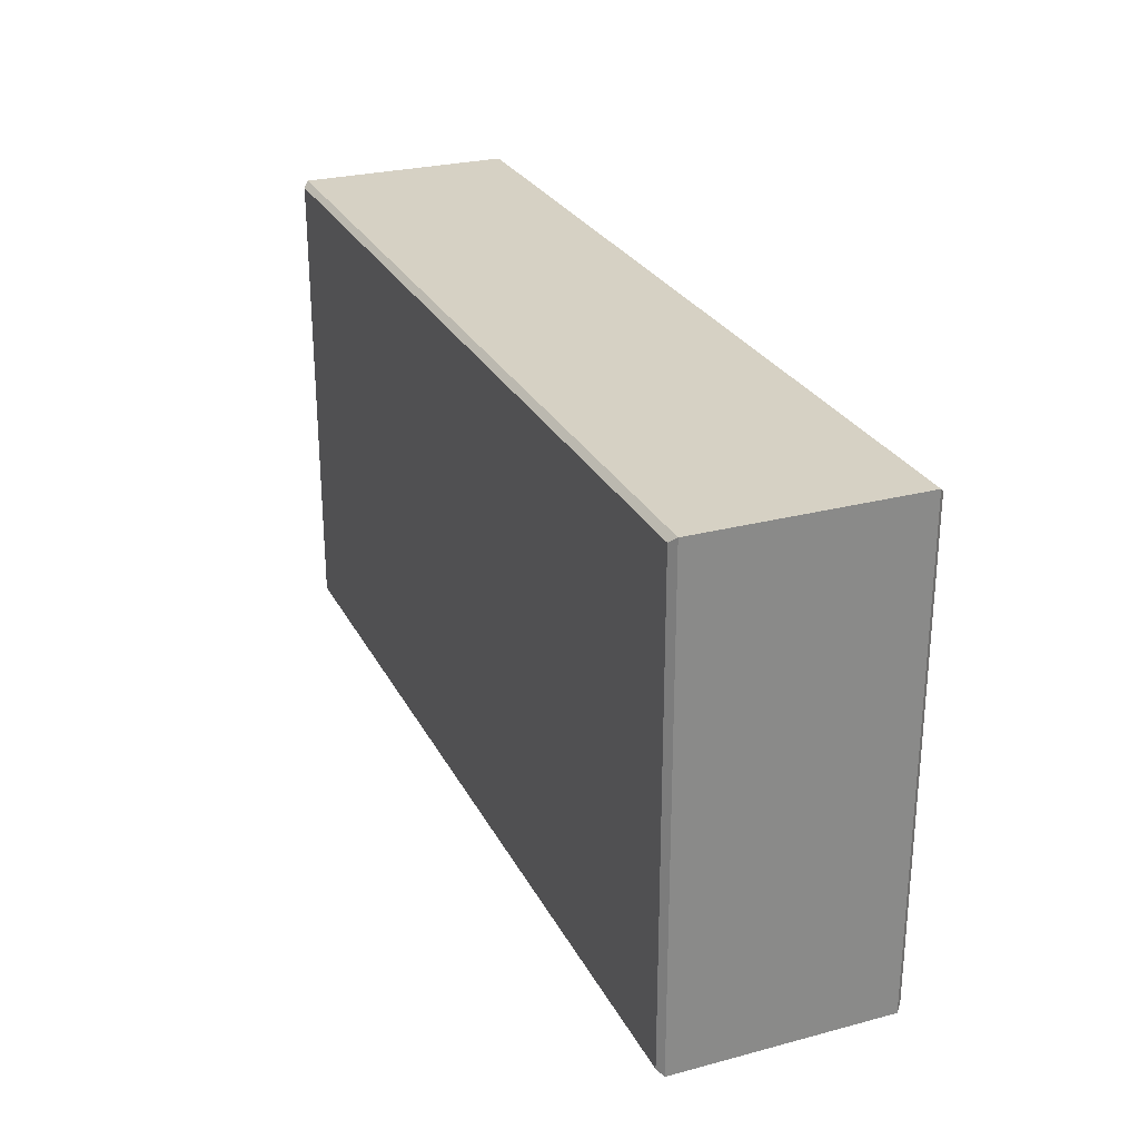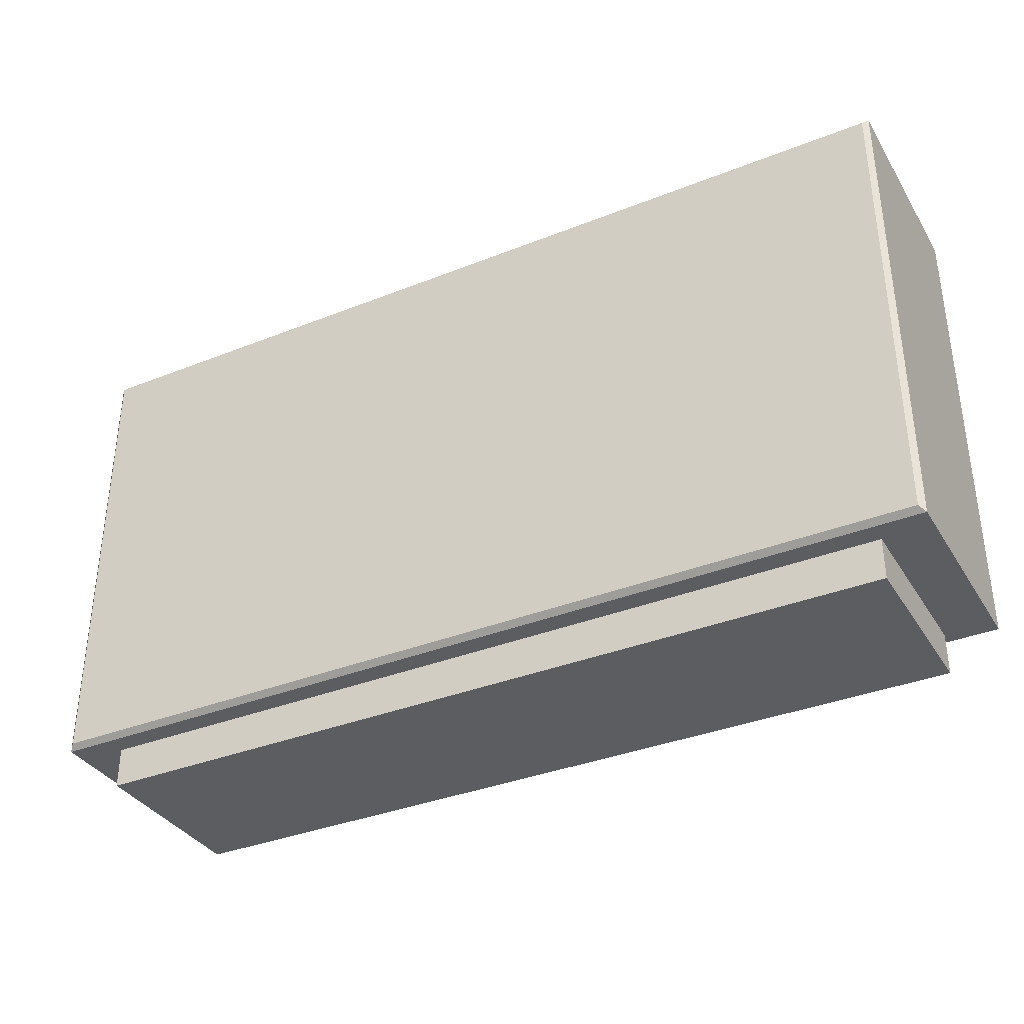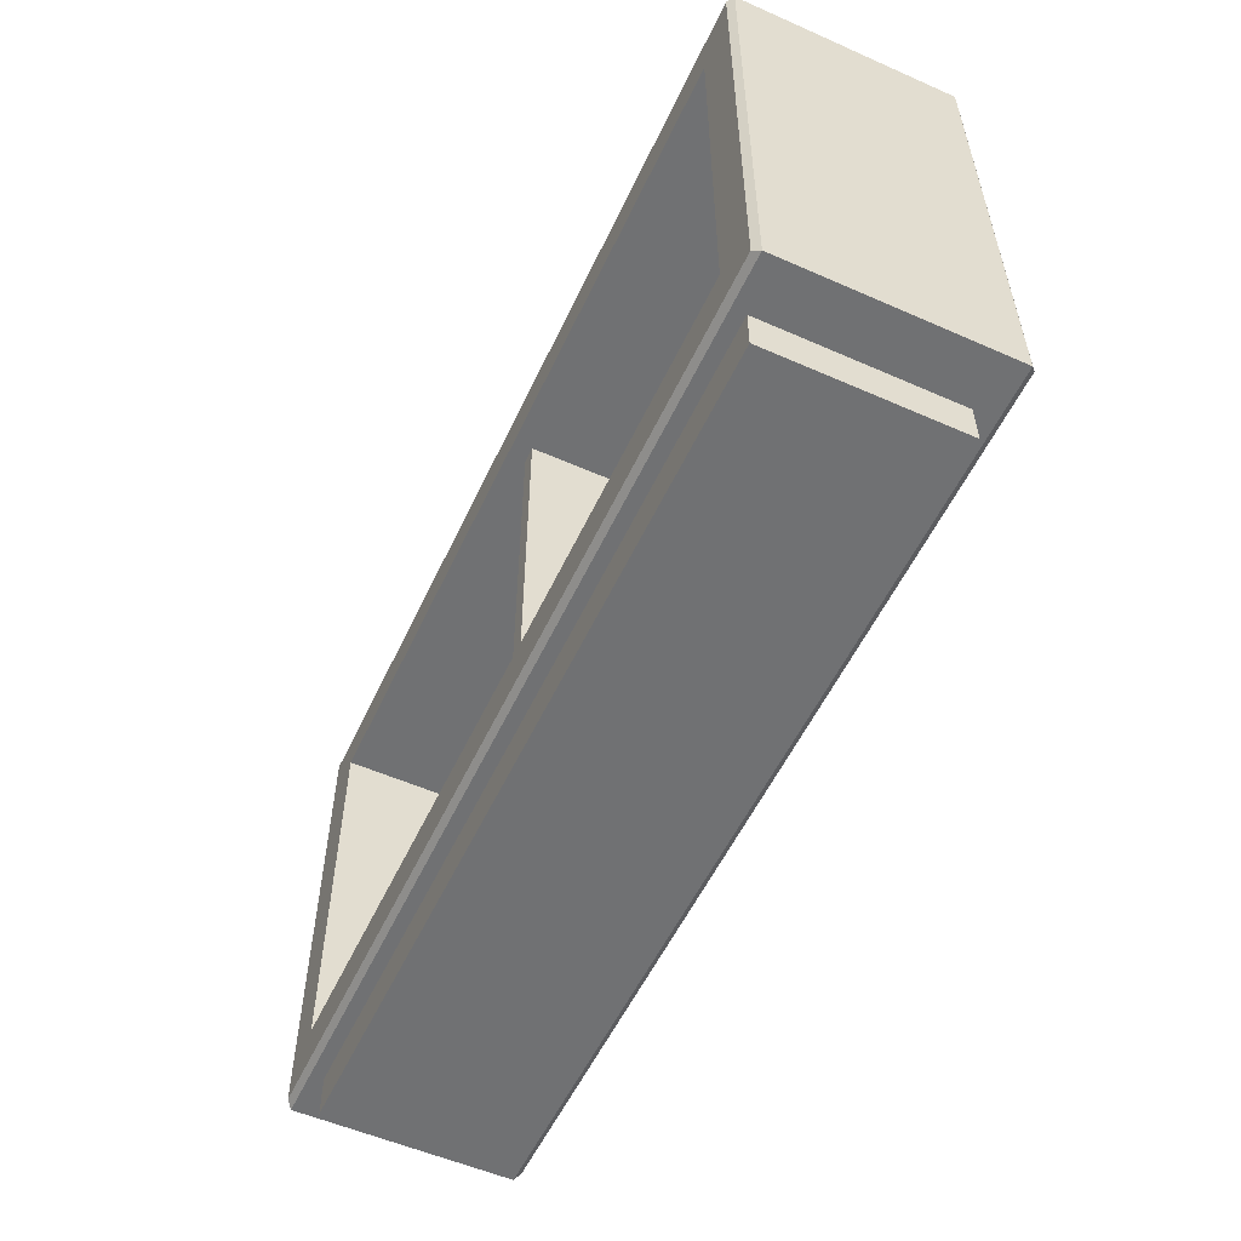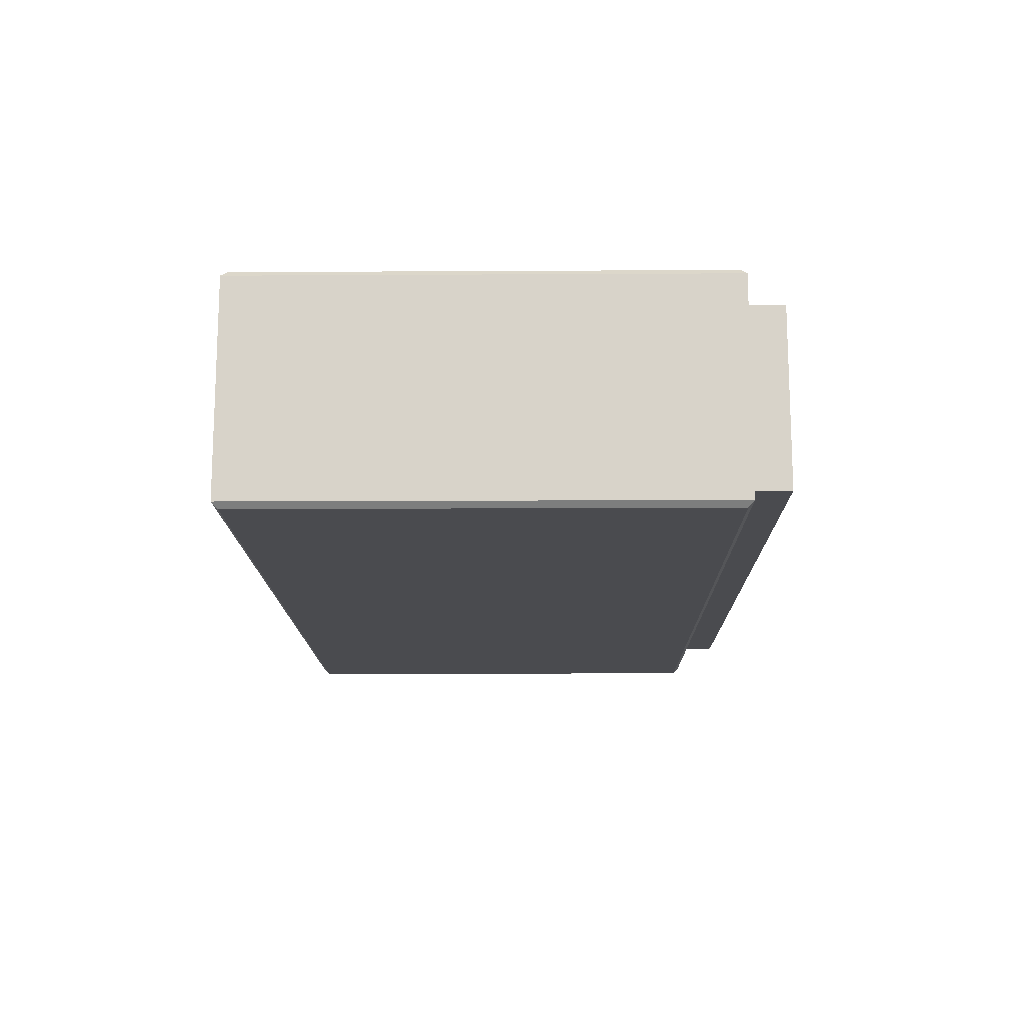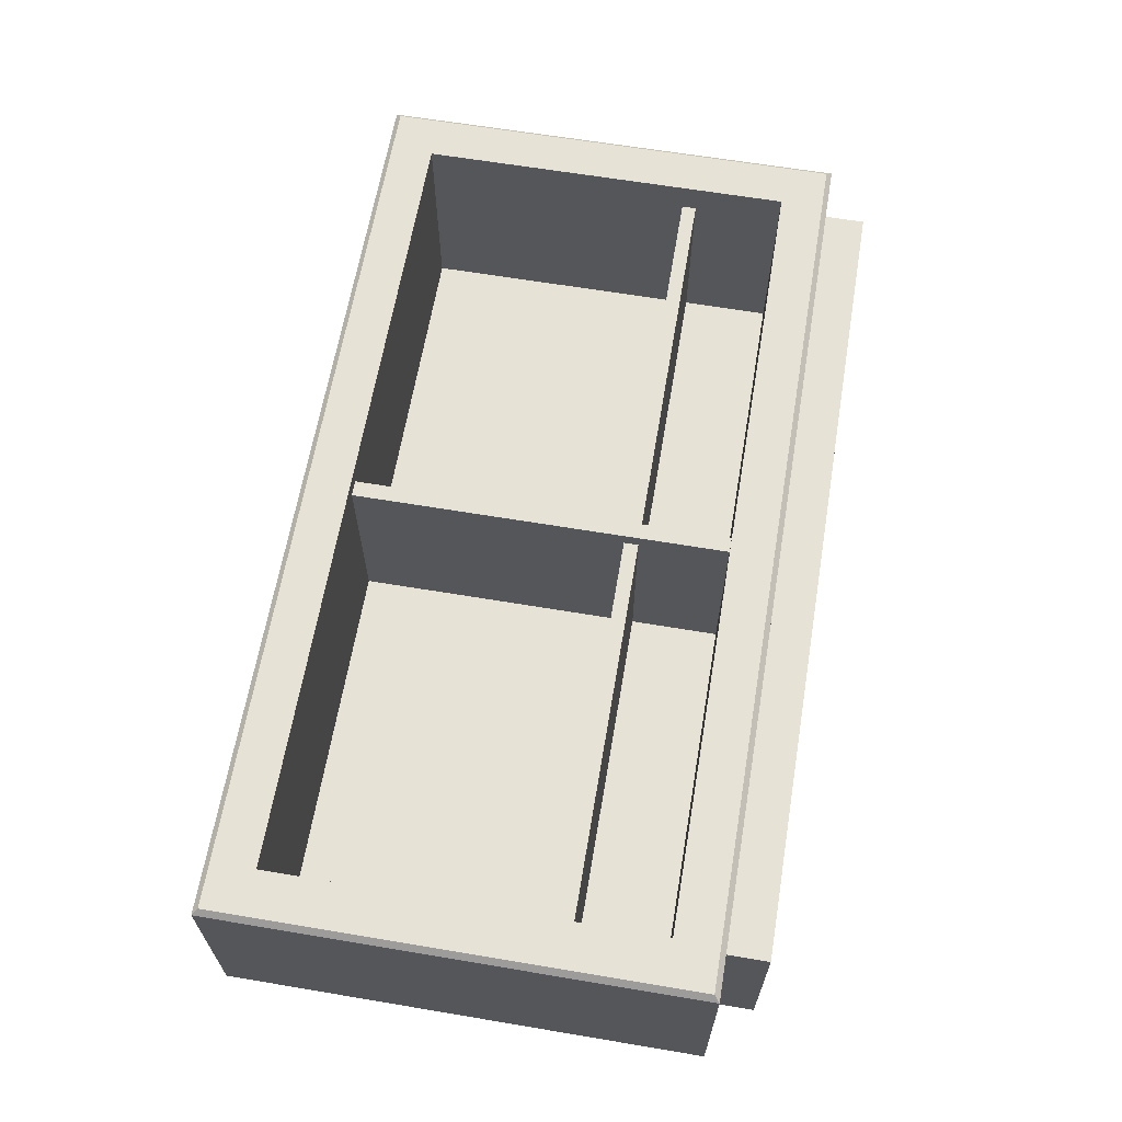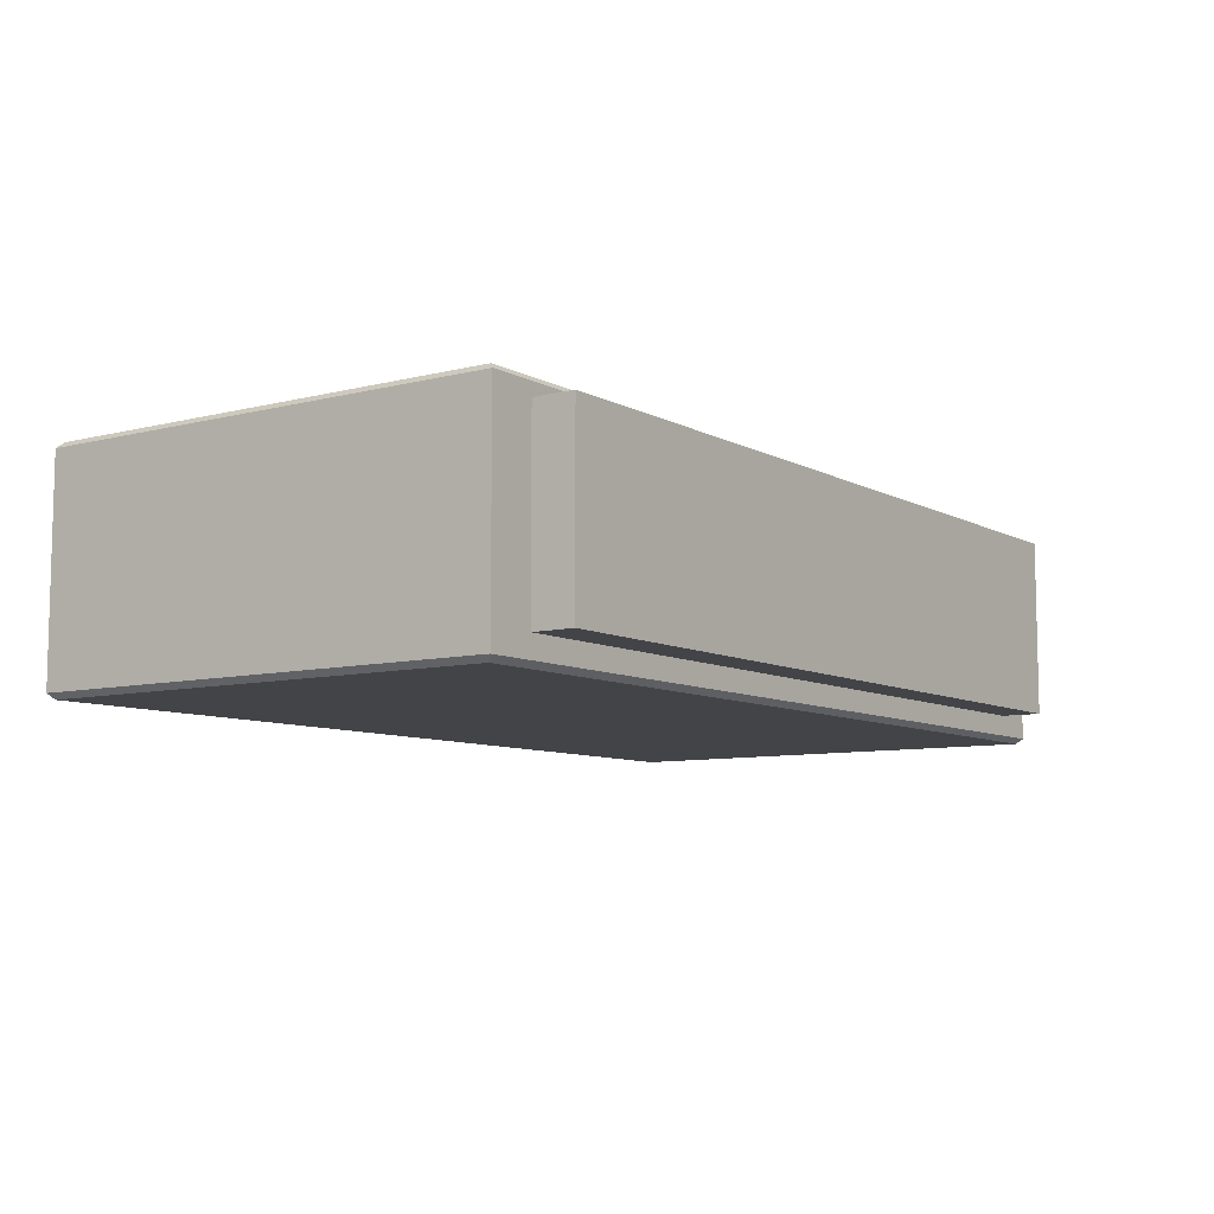
<metadata>
{"format":"obj","ext":"obj","renderer":"f3d","projection":"perspective","resolution":1024,"background":"white","views":[{"elev":26.9,"azim":-112.4,"up":"+Y"},{"elev":-35.6,"azim":-152.3,"up":"+Y"},{"elev":-55.1,"azim":65.1,"up":"+Y"},{"elev":-14.3,"azim":-89.3,"up":"+Z"},{"elev":63.8,"azim":-80.4,"up":"+Z"},{"elev":-8.2,"azim":-54.8,"up":"+Z"}]}
</metadata>
<code>
v 2.64 59.83 63.31
v 135 59.83 63.31
v 2.64 64.68 63.31
v 135 64.68 63.31
v 2.64 64.68 3.039
v 135 64.68 3.039
v 2.64 59.83 3.039
v 135 59.83 3.039
v -135 59.83 63.31
v -2.64 59.83 63.31
v -135 64.68 63.31
v -2.64 64.68 63.31
v -135 64.68 3.039
v -2.64 64.68 3.039
v -135 59.83 3.039
v -2.64 59.83 3.039
v -2.64 29.81 68.13
v 2.64 29.81 68.13
v -2.64 156.2 68.13
v 2.64 156.2 68.13
v -2.64 156.2 2.358
v 2.64 156.2 2.358
v -2.64 29.81 2.358
v 2.64 29.81 2.358
v 135 156.2 2.358
v 135 29.81 2.358
v 4e-06 29.81 2.358
v 0 156.2 2.358
v -135 156.2 2.358
v -135 29.81 2.358
v 135 29.81 74.11
v 135 156.2 74.11
v -135 29.81 74.11
v 8e-06 29.81 74.11
v -135 156.2 74.11
v 0 156.2 74.11
v 149.7 170.6 0
v 151.6 172.4 1.852
v 149.7 15.4 0
v 151.6 13.55 1.852
v 6e-06 15.4 0
v 6e-06 13.55 1.852
v 8e-06 170.6 0
v 8e-06 172.4 1.852
v -149.7 170.6 0
v -151.6 172.4 1.852
v -149.7 15.4 0
v -151.6 13.55 1.852
v 151.6 13.55 72.25
v 149.7 15.4 74.11
v 149.7 170.6 74.11
v 151.6 172.4 72.25
v 1.1e-05 15.4 74.11
v 1.1e-05 13.55 72.25
v -151.6 13.55 72.25
v -149.7 15.4 74.11
v -151.6 172.4 72.25
v -149.7 170.6 74.11
v 1.5e-05 170.6 74.11
v 1.5e-05 172.4 72.25
v 135.6 0 68.07
v 0 0 68.07
v 135.6 13.55 68.07
v 0 13.55 68.07
v 135.6 13.55 8.793
v 0 13.55 8.793
v 135.6 0 8.793
v 0 0 8.793
v -135.6 0 68.07
v -135.6 13.55 68.07
v -135.6 13.55 8.793
v -135.6 0 8.793
f 1 2 4 3
f 3 4 6 5
f 7 8 2 1
f 9 10 12 11
f 11 12 14 13
f 15 16 10 9
f 17 18 20 19
f 18 24 22 20
f 23 17 19 21
f 25 28 27 26
f 29 30 27 28
f 31 32 25 26
f 31 26 27 34
f 34 27 30 33
f 33 30 29 35
f 32 36 28 25
f 36 35 29 28
f 37 38 40 39
f 38 37 43 44
f 39 40 42 41
f 41 42 48 47
f 44 43 45 46
f 46 45 47 48
f 49 50 53 54
f 50 49 52 51
f 51 52 60 59
f 54 53 56 55
f 55 56 58 57
f 57 58 59 60
f 37 39 41 43
f 45 43 41 47
f 50 51 32 31
f 40 38 52 49
f 50 31 34 53
f 40 49 54 42
f 53 34 33 56
f 42 54 55 48
f 56 33 35 58
f 48 55 57 46
f 51 59 36 32
f 38 44 60 52
f 59 58 35 36
f 44 46 57 60
f 61 63 64 62
f 65 67 68 66
f 67 61 62 68
f 67 65 63 61
f 69 62 64 70
f 71 66 68 72
f 72 68 62 69
f 72 69 70 71

</code>
